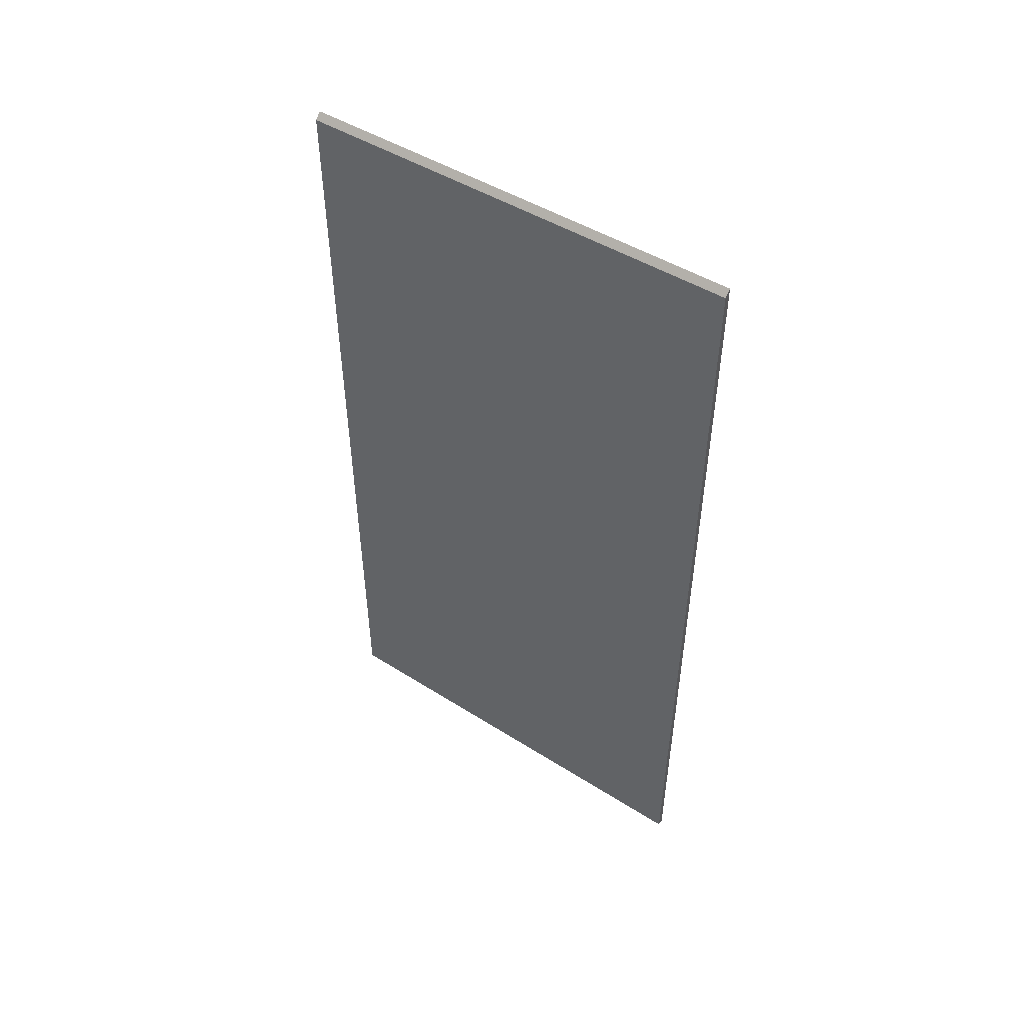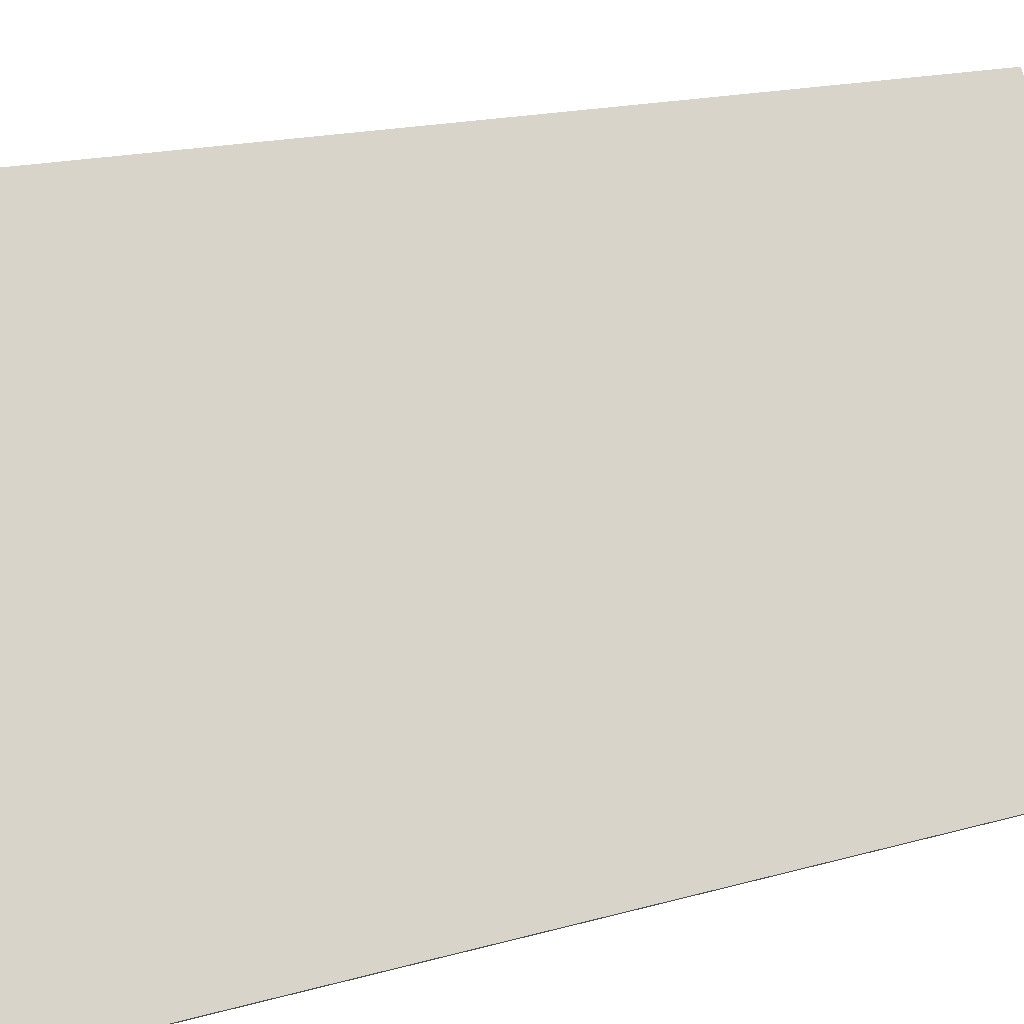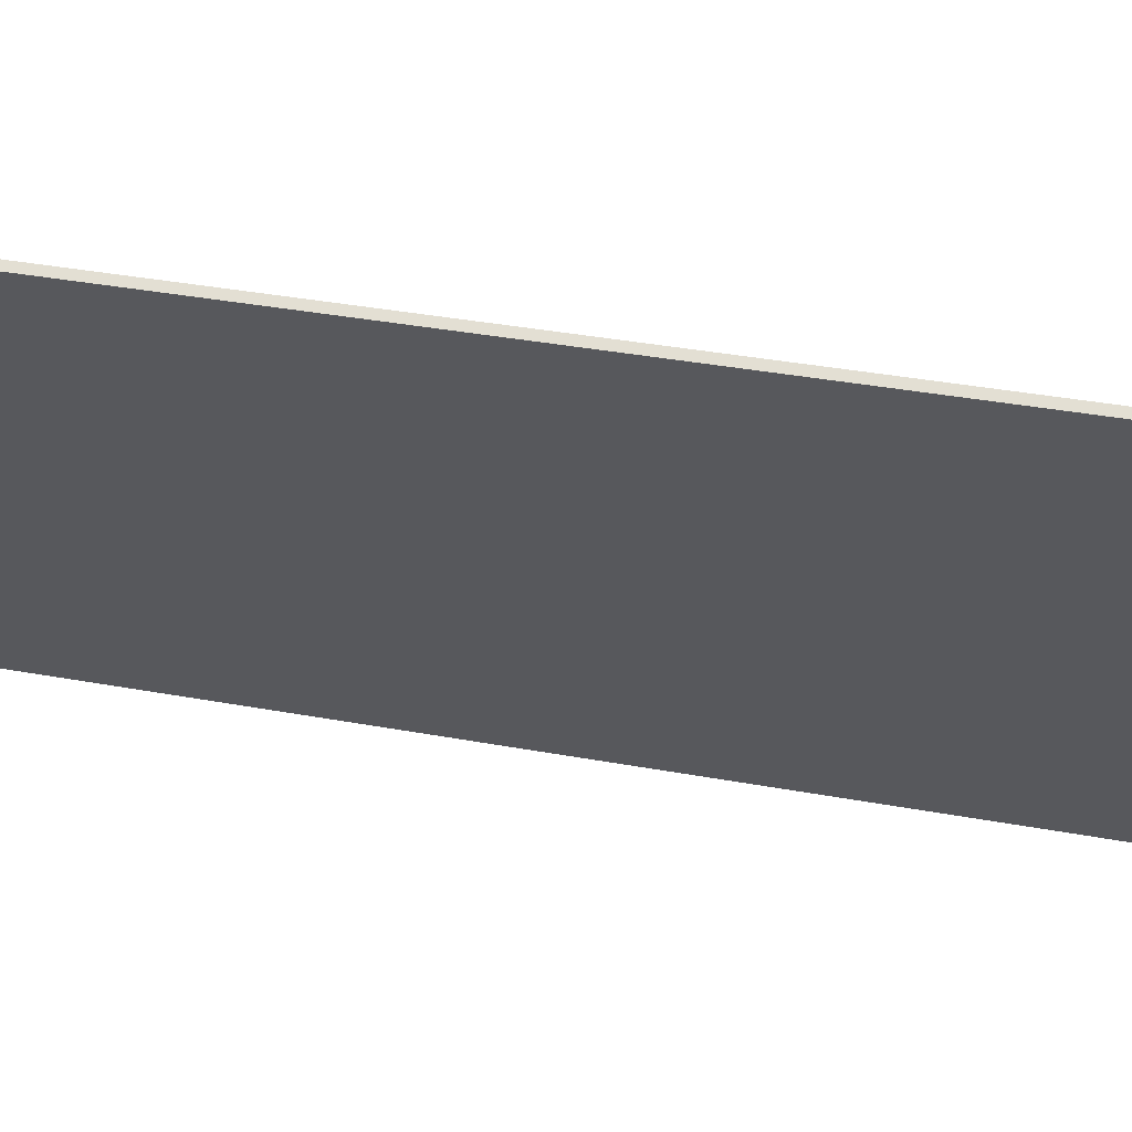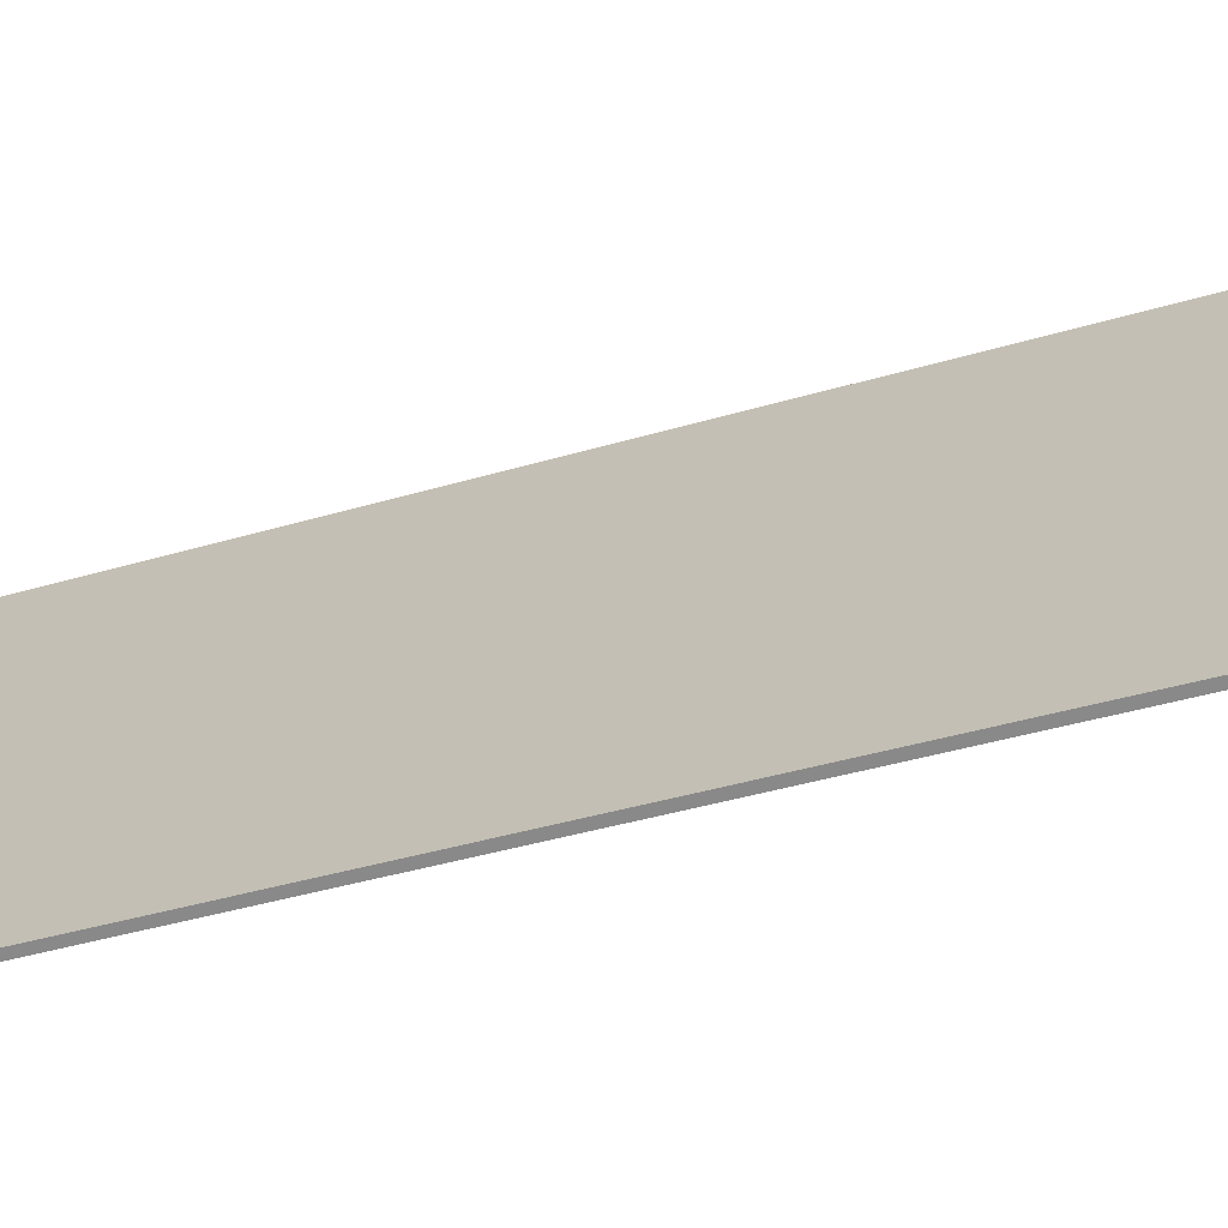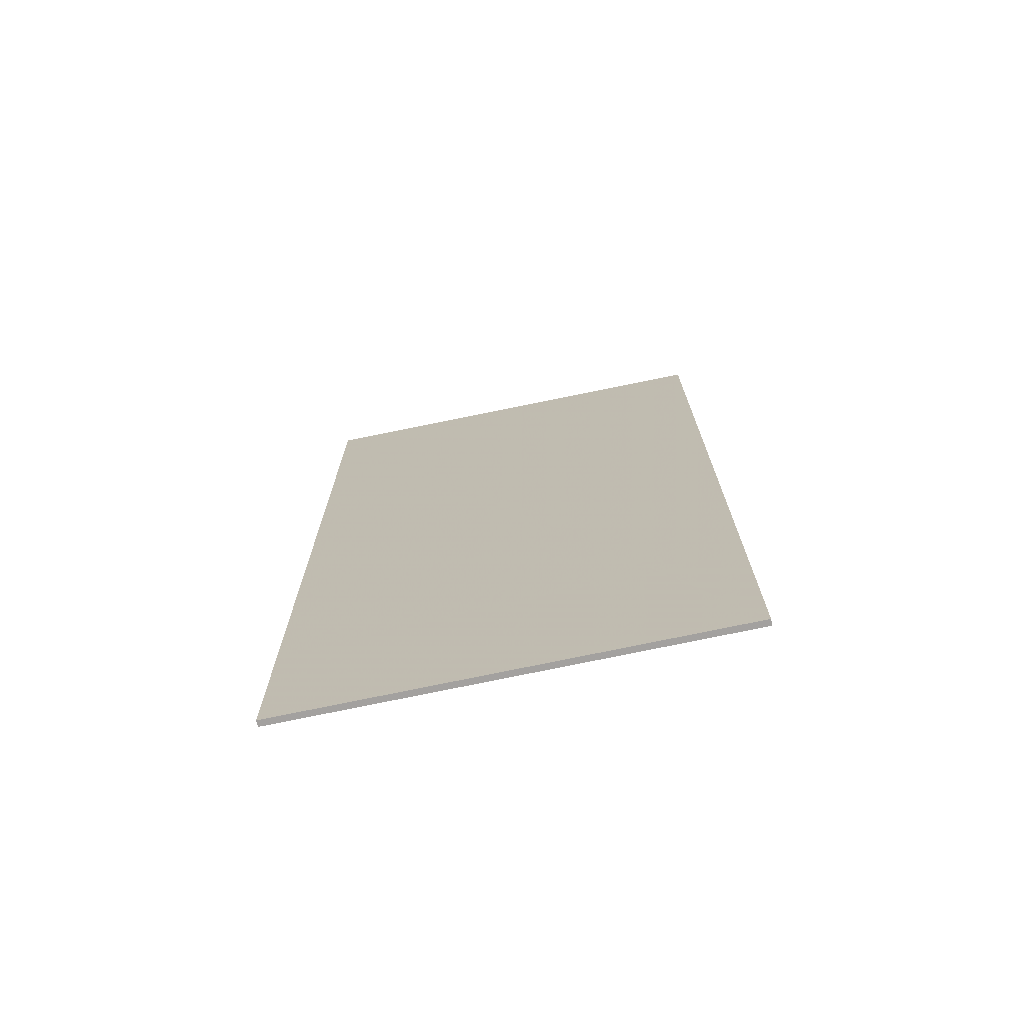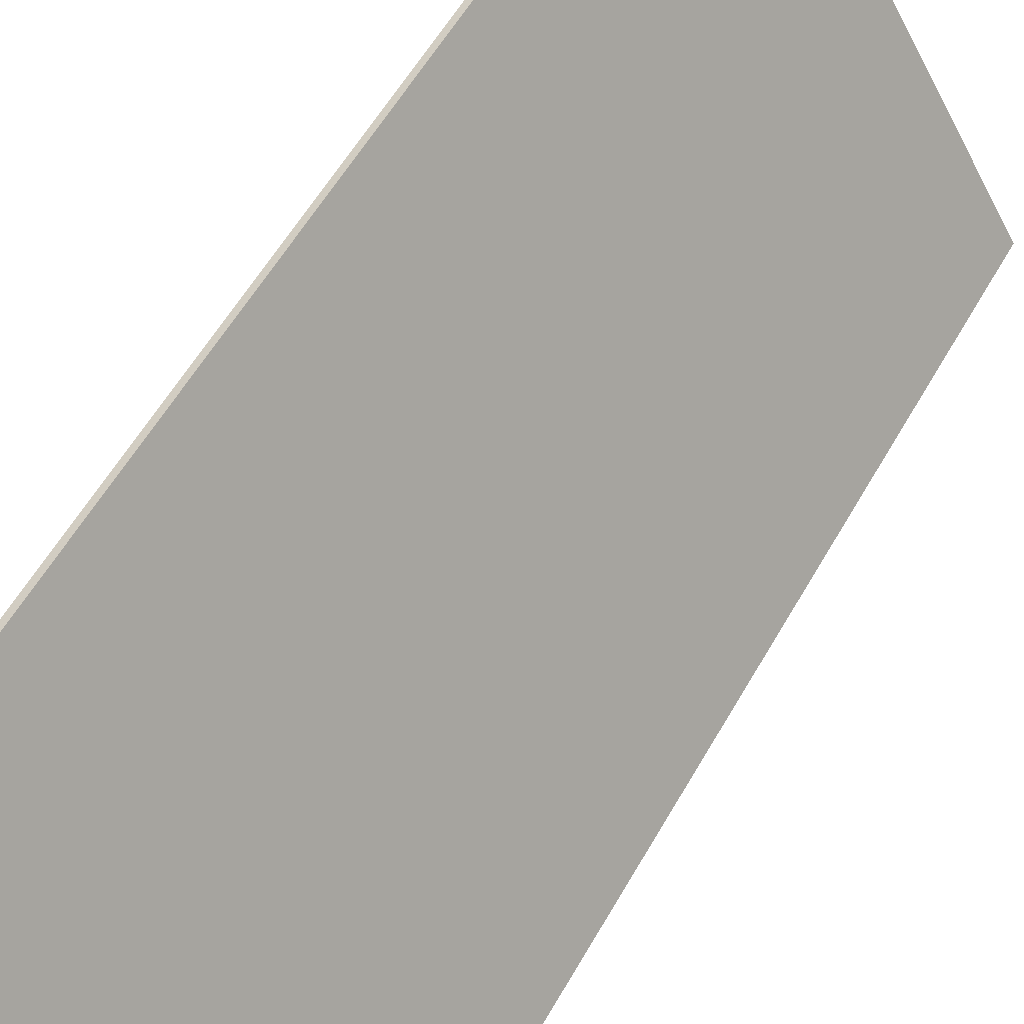
<metadata>
{"format":"obj","ext":"obj","renderer":"f3d","projection":"perspective","resolution":1024,"background":"white","views":[{"elev":50.6,"azim":-24.8,"up":"+Y"},{"elev":14.7,"azim":-123.7,"up":"+Z"},{"elev":32.6,"azim":104.9,"up":"+Z"},{"elev":-36.6,"azim":-68.3,"up":"+Z"},{"elev":-72.3,"azim":132.5,"up":"+Y"},{"elev":55.4,"azim":-151.2,"up":"+Z"}]}
</metadata>
<code>
v -0.1097 0.01692 2.362
v -0.1089 0.01786 2.362
v -0.1428 0.01609 2.304
v -0.1436 0.01515 2.305
v -0.1089 -0.117 2.362
v -0.1097 -0.117 2.362
v -0.1436 -0.117 2.305
v -0.1428 -0.117 2.304
v -0.1097 -0.117 2.362
v -0.1097 0.01692 2.362
v -0.1436 0.01515 2.305
v -0.1436 -0.117 2.305
v -0.1428 -0.117 2.304
v -0.1436 -0.117 2.305
v -0.1436 0.01515 2.305
v -0.1428 0.01609 2.304
v -0.1089 0.01786 2.362
v -0.1089 -0.117 2.362
v -0.1428 -0.117 2.304
v -0.1428 0.01609 2.304
v -0.1097 0.01692 2.362
v -0.1097 -0.117 2.362
v -0.1089 -0.117 2.362
v -0.1089 0.01786 2.362
f 1 2 3
f 1 3 4
f 5 6 7
f 5 7 8
f 9 10 11
f 9 11 12
f 13 14 15
f 13 15 16
f 17 18 19
f 17 19 20
f 21 22 23
f 21 23 24

</code>
